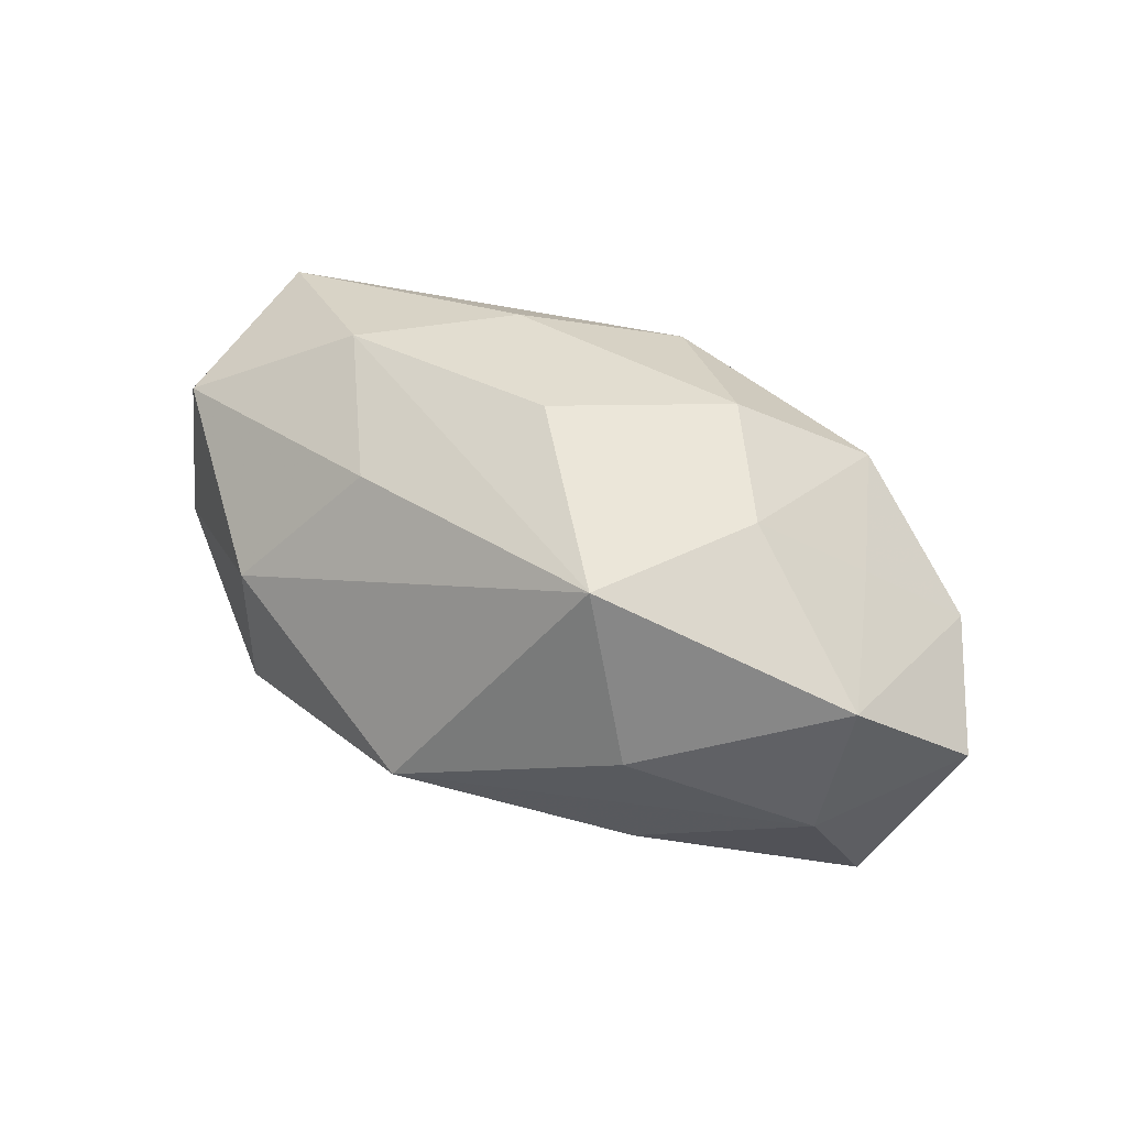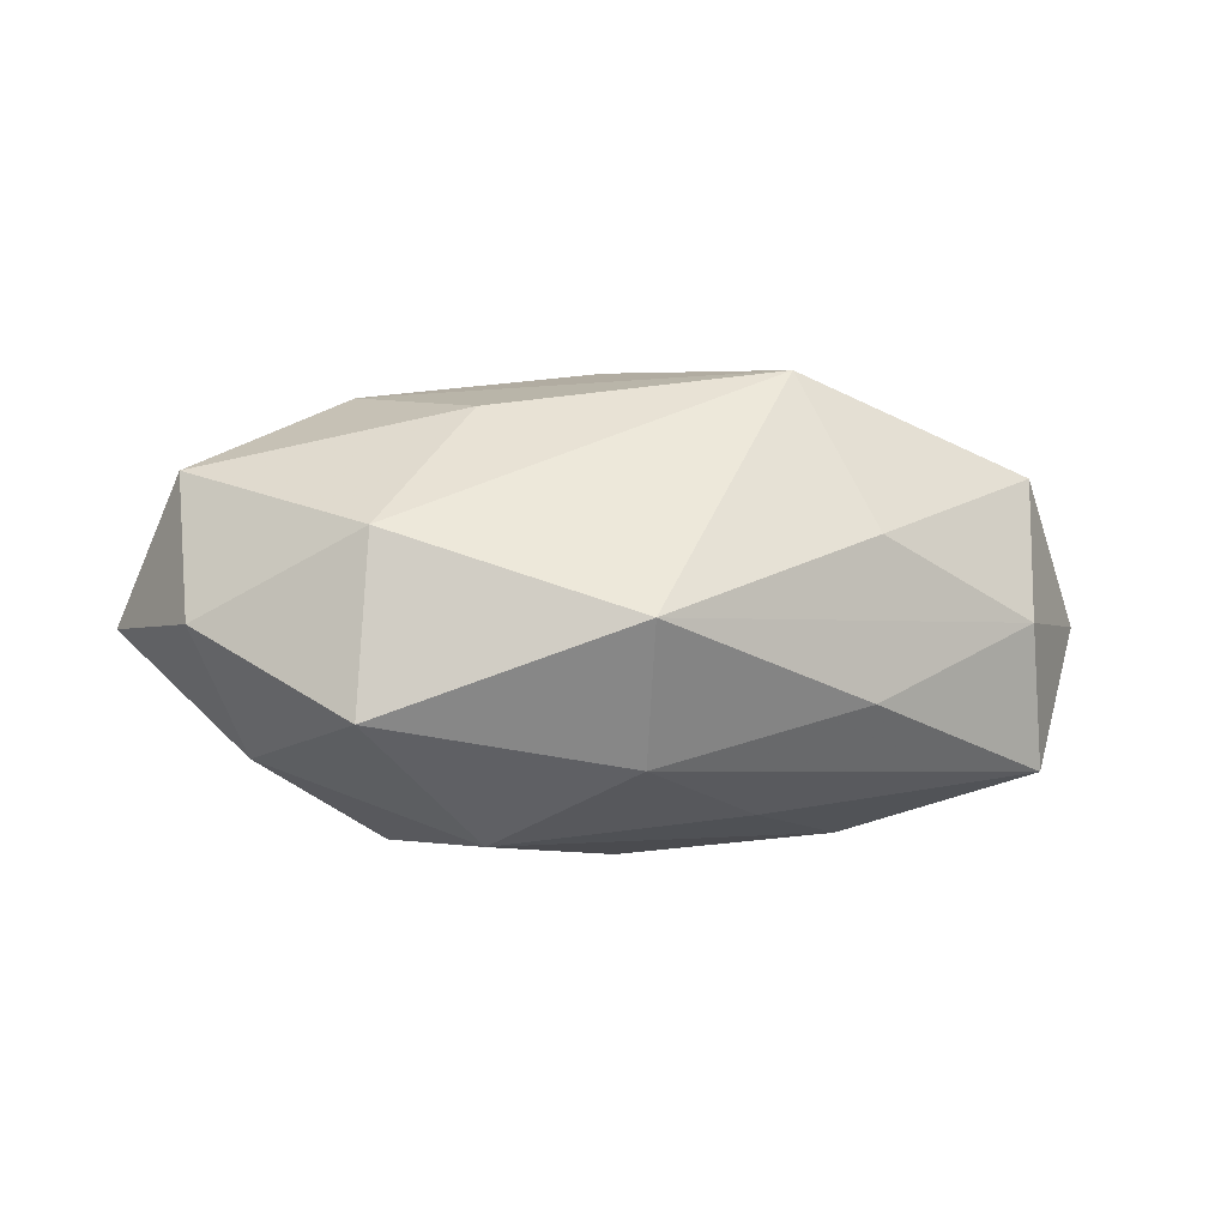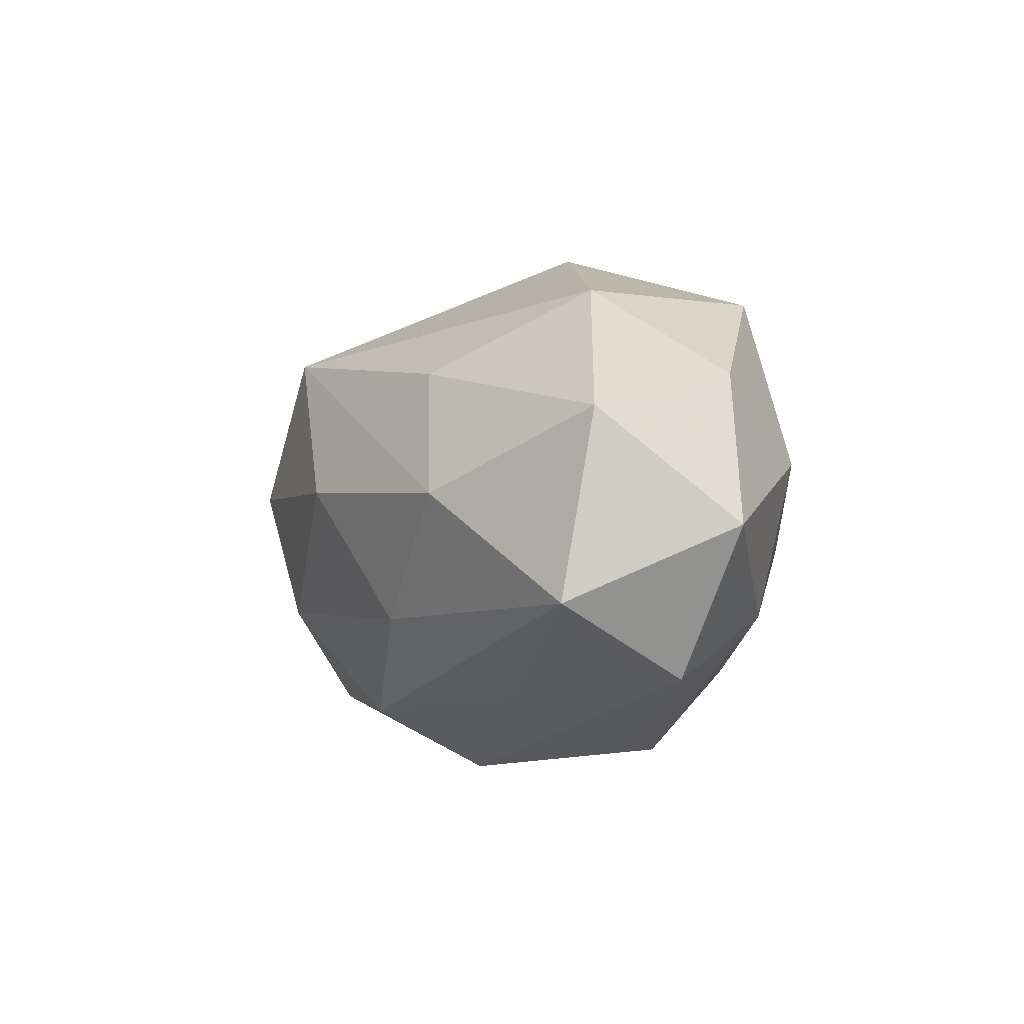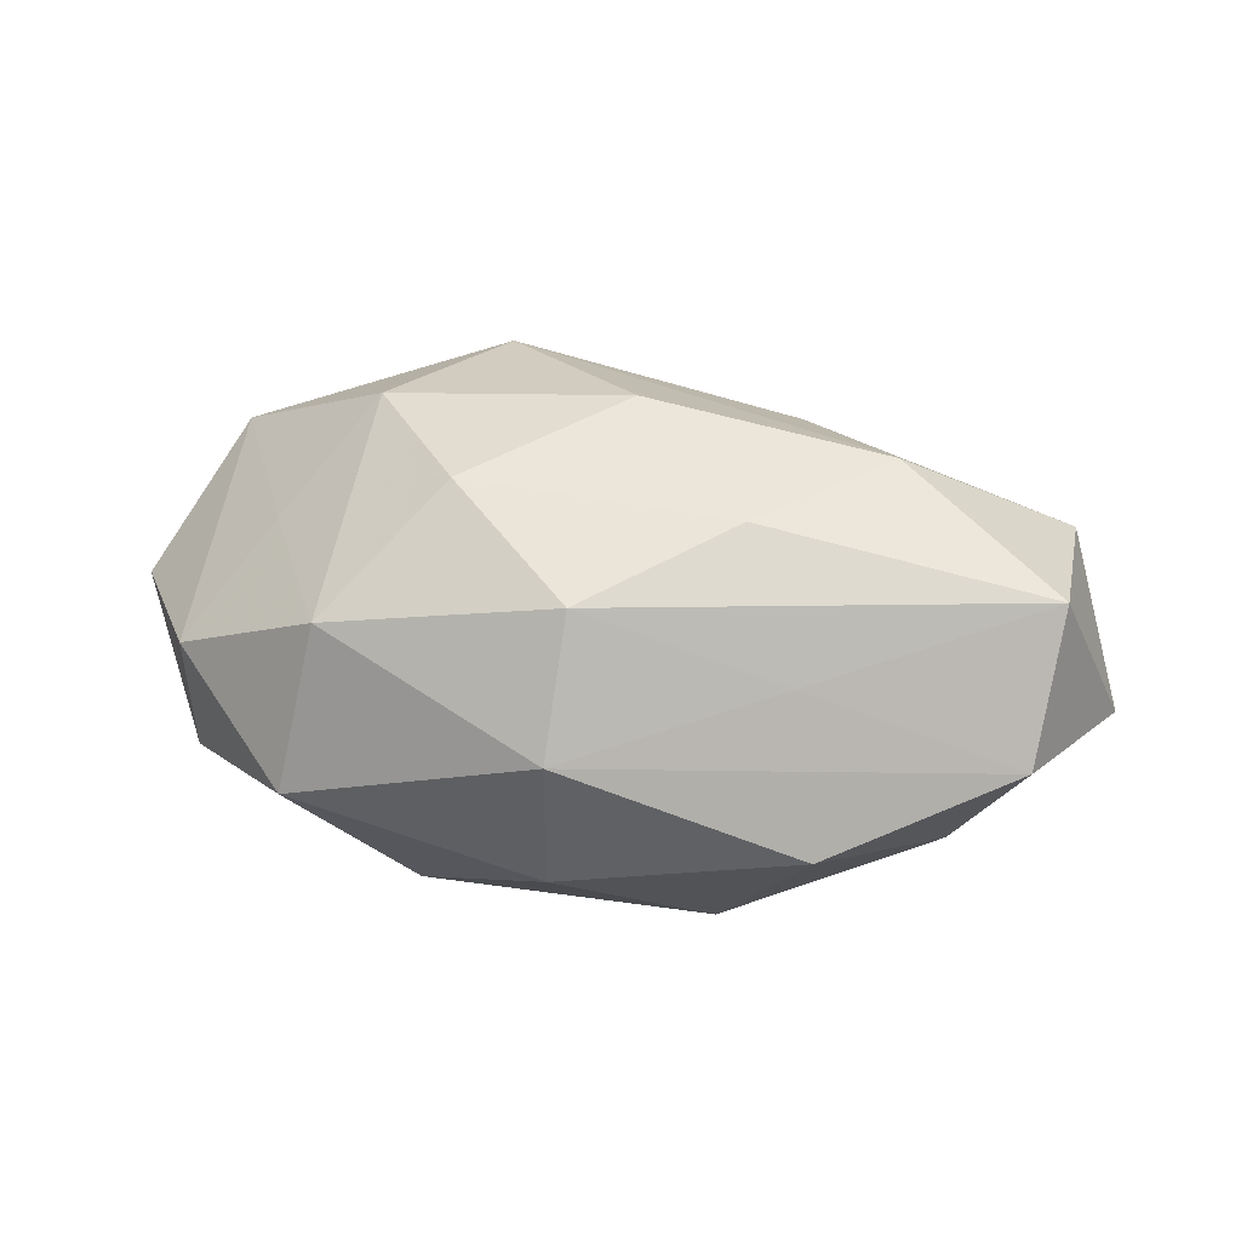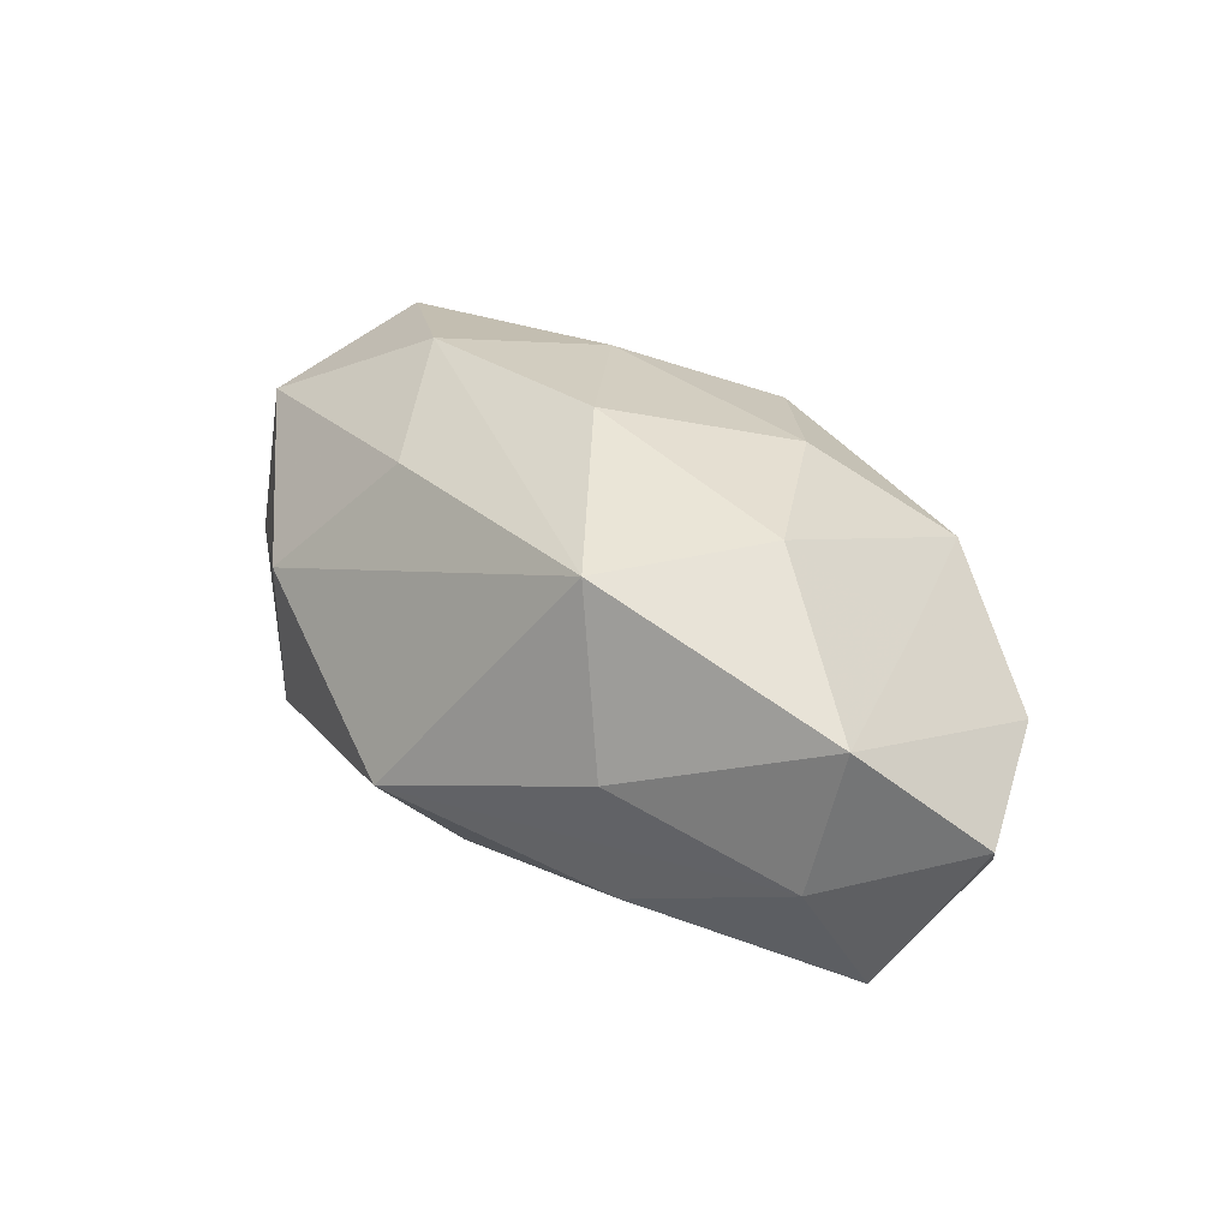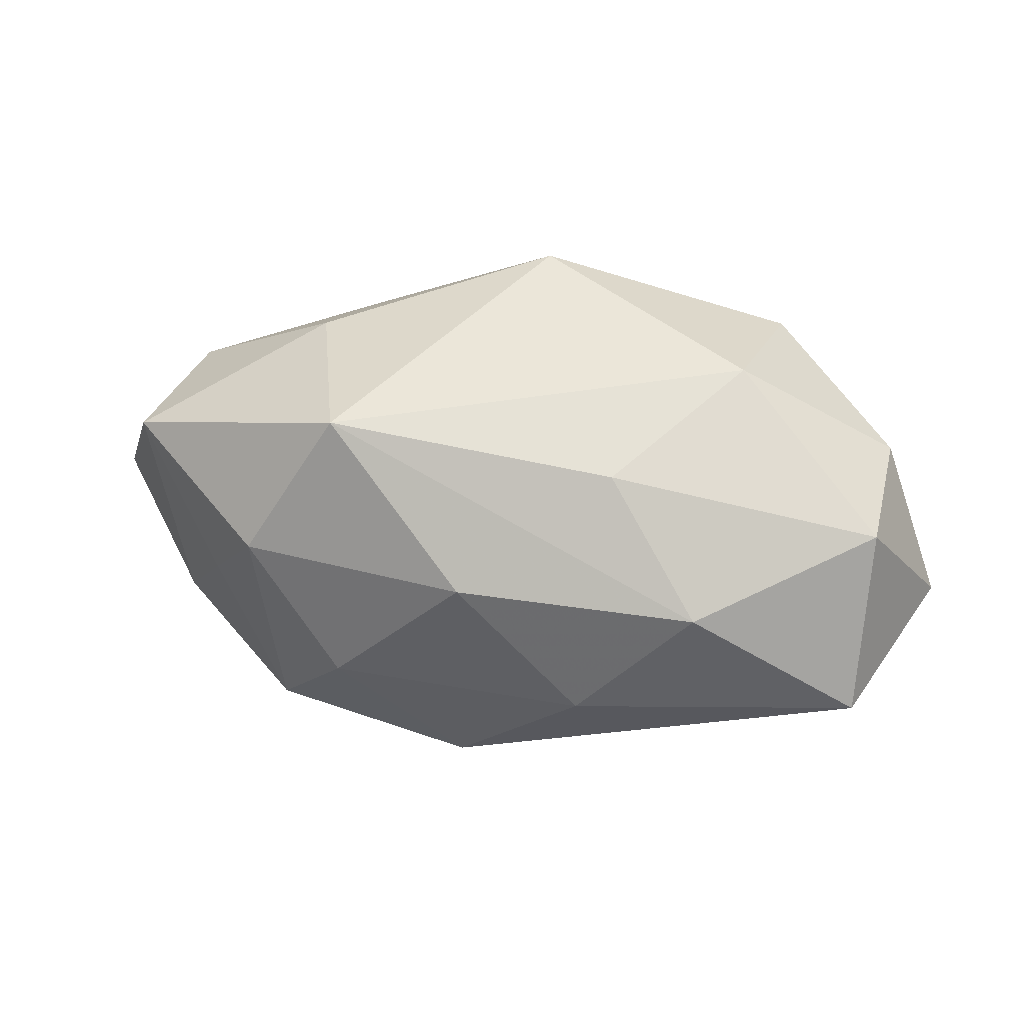
<metadata>
{"format":"obj","ext":"obj","renderer":"f3d","projection":"perspective","resolution":1024,"background":"white","views":[{"elev":48.7,"azim":-148.4,"up":"+Z"},{"elev":-10.9,"azim":167.6,"up":"+Z"},{"elev":-3.8,"azim":66.2,"up":"+Y"},{"elev":32.9,"azim":9.1,"up":"+Z"},{"elev":37.2,"azim":-134.6,"up":"+Z"},{"elev":24.2,"azim":17.2,"up":"+Y"}]}
</metadata>
<code>
v -0.002104 -0.01965 -0.008194
v -0.03019 0.009434 0.01046
v -0.01784 0.002447 0.01721
v 0.02074 0.01655 -0.01076
v -0.03658 0.001412 0.0008381
v 0.01045 0.007284 -0.01778
v -0.01046 -0.008042 0.01675
v 0.03174 -0.007987 0.01081
v 0.0162 -0.01931 -0.004576
v 0.001803 0.02294 -0.003967
v -0.03132 0.006944 -0.01131
v -0.001812 -0.02143 0.002877
v 0.01418 -0.01514 0.006676
v 0.01193 0.01077 0.01317
v 0.01952 0.0005596 0.01613
v 0.0362 -0.002299 -0.001552
v -0.01576 0.01767 0.003689
v -0.01295 -0.01242 -0.0148
v 0.02666 0.003152 -0.01149
v -0.01789 -0.001362 -0.01531
v 0.02498 -0.008686 -0.009376
v 0.009015 -0.0131 -0.01501
v -0.03108 -0.006867 -0.008758
v -0.01572 0.01562 -0.008057
v -0.0306 -0.009751 0.002281
v 0.0007876 0.01563 -0.0132
v -0.02441 -0.003718 0.009748
v 0.009914 -0.008861 0.01562
v -0.01876 -0.01567 0.008945
v -0.0009555 -0.002382 -0.01721
v 0.01605 -0.003086 -0.01637
v -0.009319 0.007293 -0.01507
v 0.02009 0.01697 0.002741
v -0.02913 0.012 -0.001062
v 0.03031 -0.01349 0.0003756
v 0.0008727 0.001762 0.01889
v -0.0212 -0.01864 -0.0036
v 0.03239 0.006283 0.008447
v 0.03171 0.009254 -0.003114
v -0.0009908 -0.01651 0.01246
v -0.01048 0.01396 0.01632
f 23 5 11
f 23 18 37
f 35 16 8
f 12 29 37
f 40 29 12
f 9 35 12
f 37 18 1
f 1 12 37
f 9 12 1
f 28 40 8
f 8 15 28
f 8 16 38
f 38 15 8
f 33 14 38
f 38 14 15
f 33 4 10
f 3 29 7
f 7 29 40
f 40 28 7
f 16 35 21
f 31 19 21
f 21 19 16
f 21 35 9
f 13 35 8
f 13 12 35
f 8 40 13
f 40 12 13
f 20 30 18
f 20 23 11
f 18 23 20
f 32 20 11
f 31 30 6
f 6 19 31
f 4 19 6
f 30 20 6
f 20 32 6
f 22 1 18
f 22 30 31
f 18 30 22
f 9 1 22
f 31 21 22
f 22 21 9
f 3 7 36
f 36 28 15
f 36 7 28
f 25 2 5
f 37 29 25
f 25 23 37
f 5 23 25
f 34 2 17
f 17 10 34
f 11 5 34
f 5 2 34
f 39 38 16
f 16 19 39
f 39 19 4
f 39 4 33
f 33 38 39
f 41 10 17
f 17 2 41
f 41 14 33
f 33 10 41
f 41 2 3
f 3 36 41
f 15 14 41
f 41 36 15
f 26 6 32
f 26 32 11
f 26 10 4
f 4 6 26
f 3 2 27
f 2 25 27
f 27 29 3
f 27 25 29
f 24 26 11
f 10 26 24
f 11 34 24
f 24 34 10

</code>
